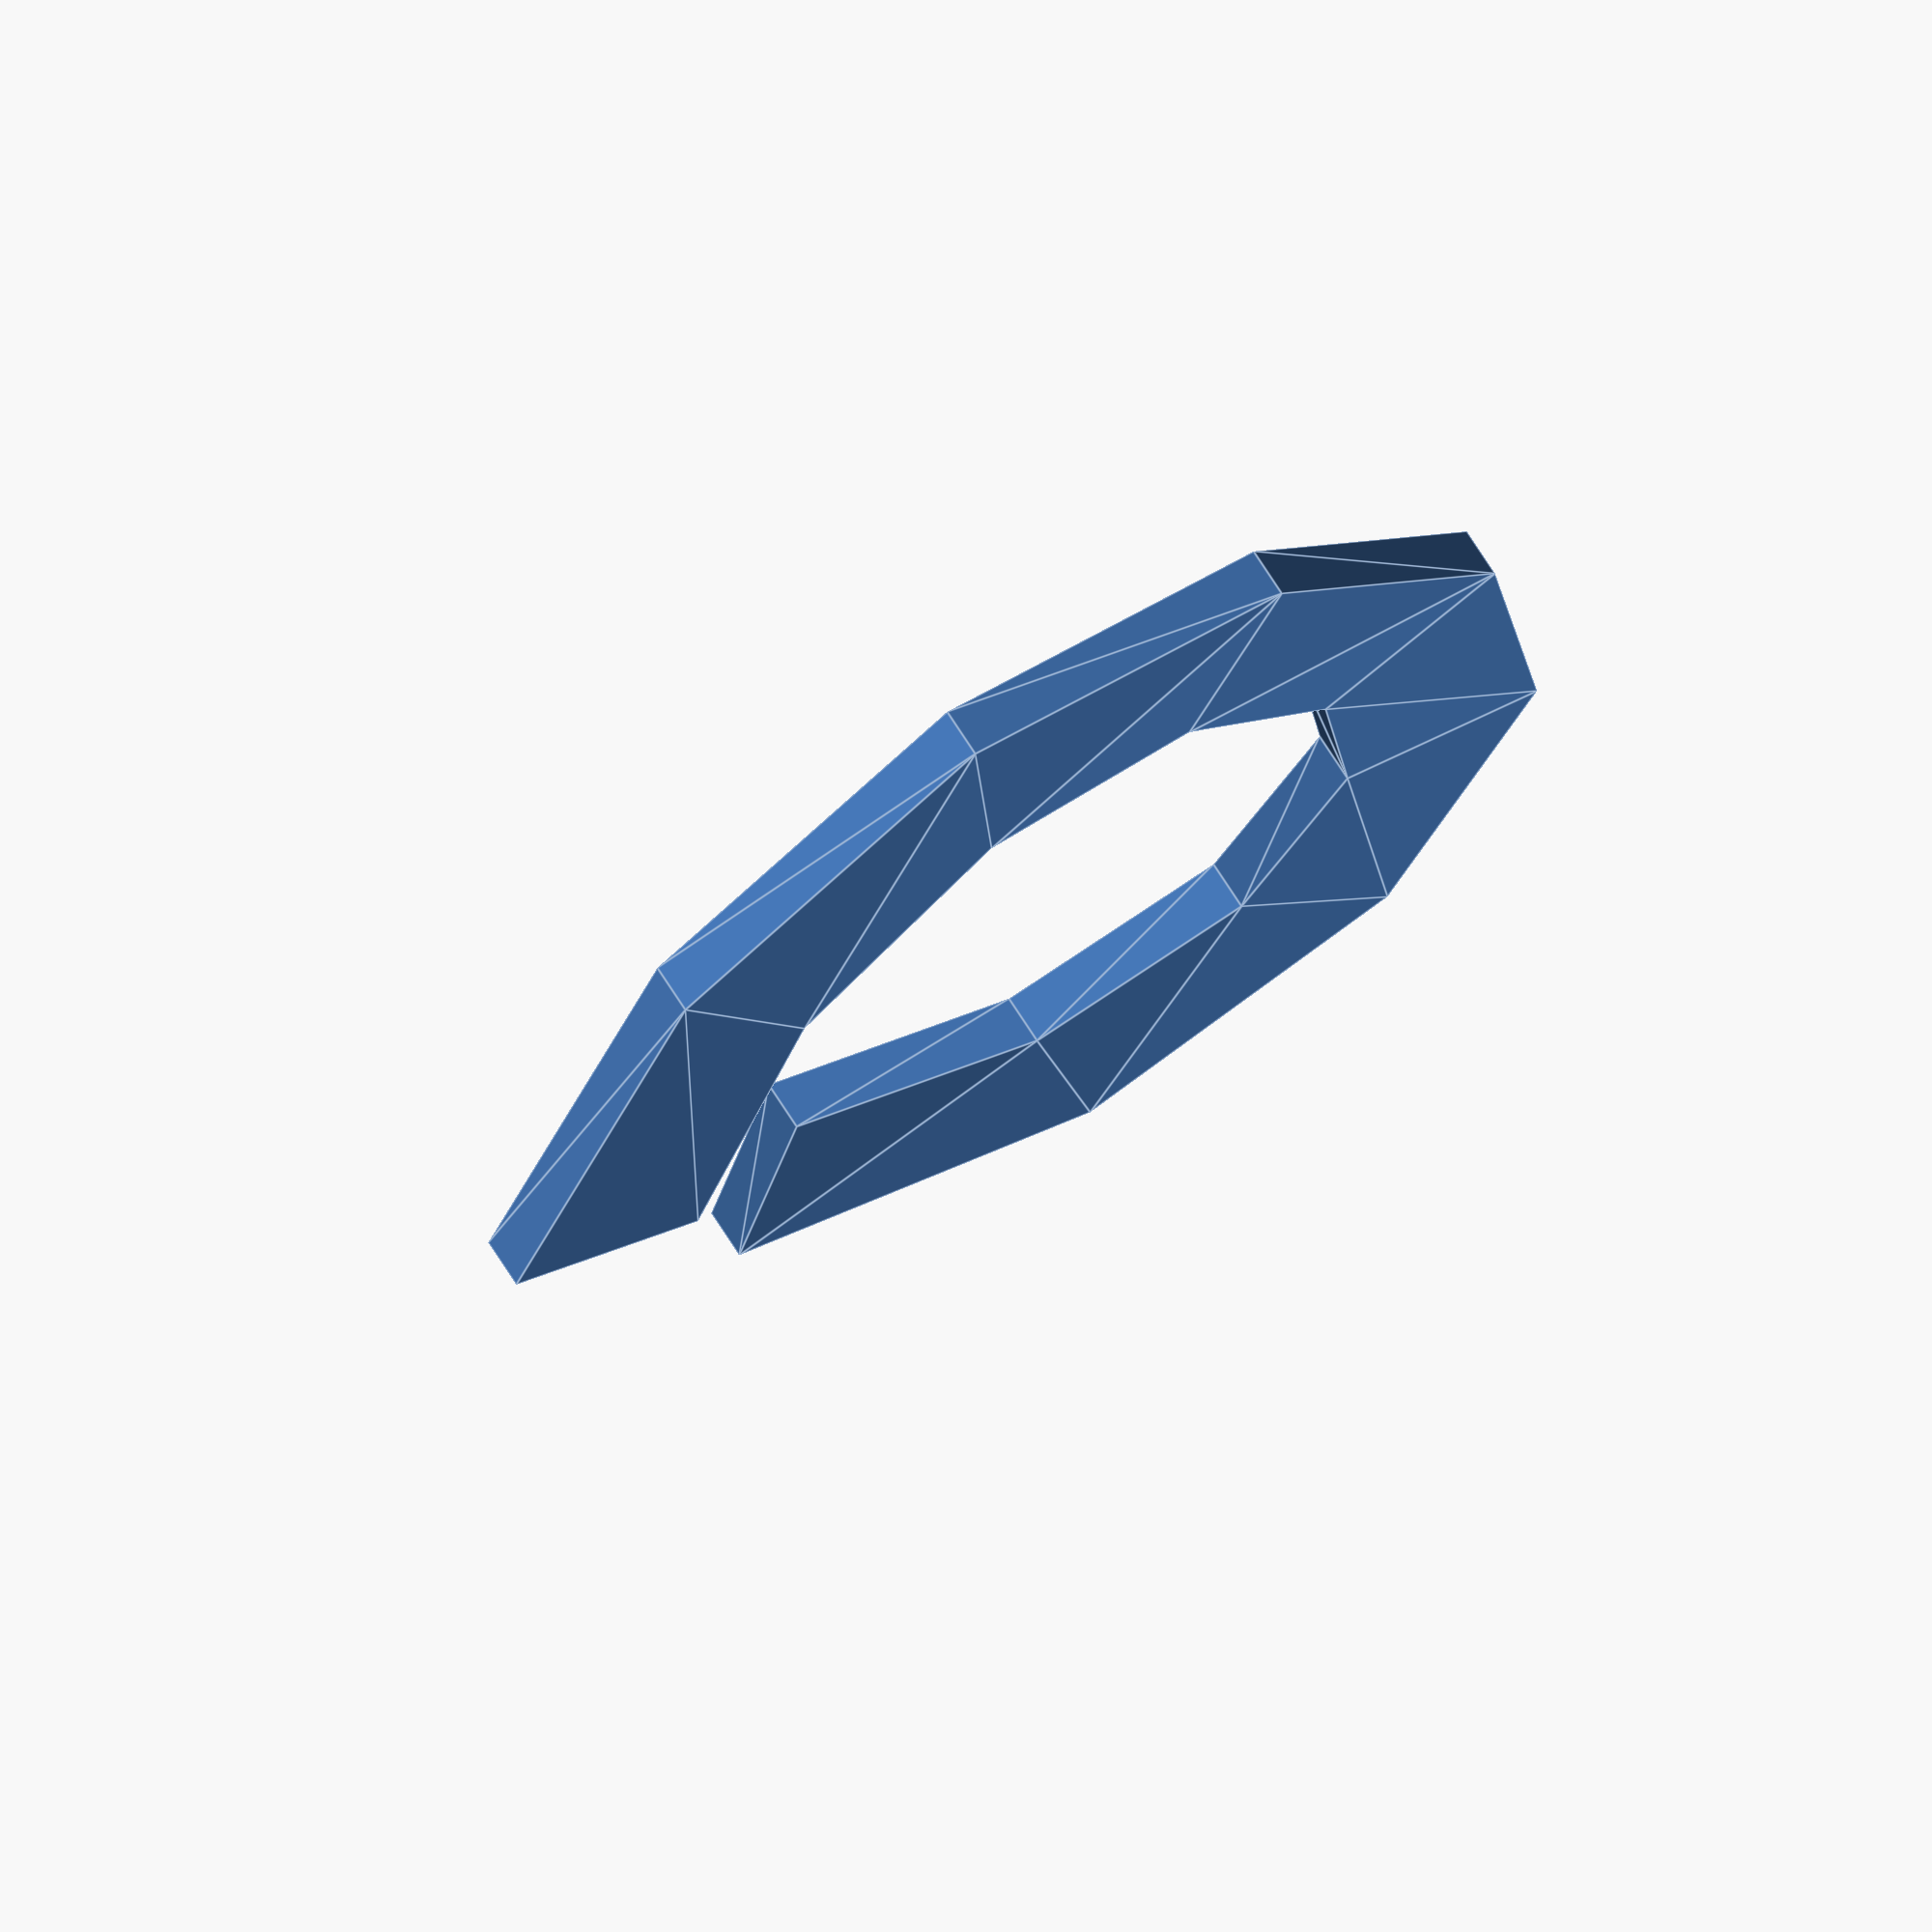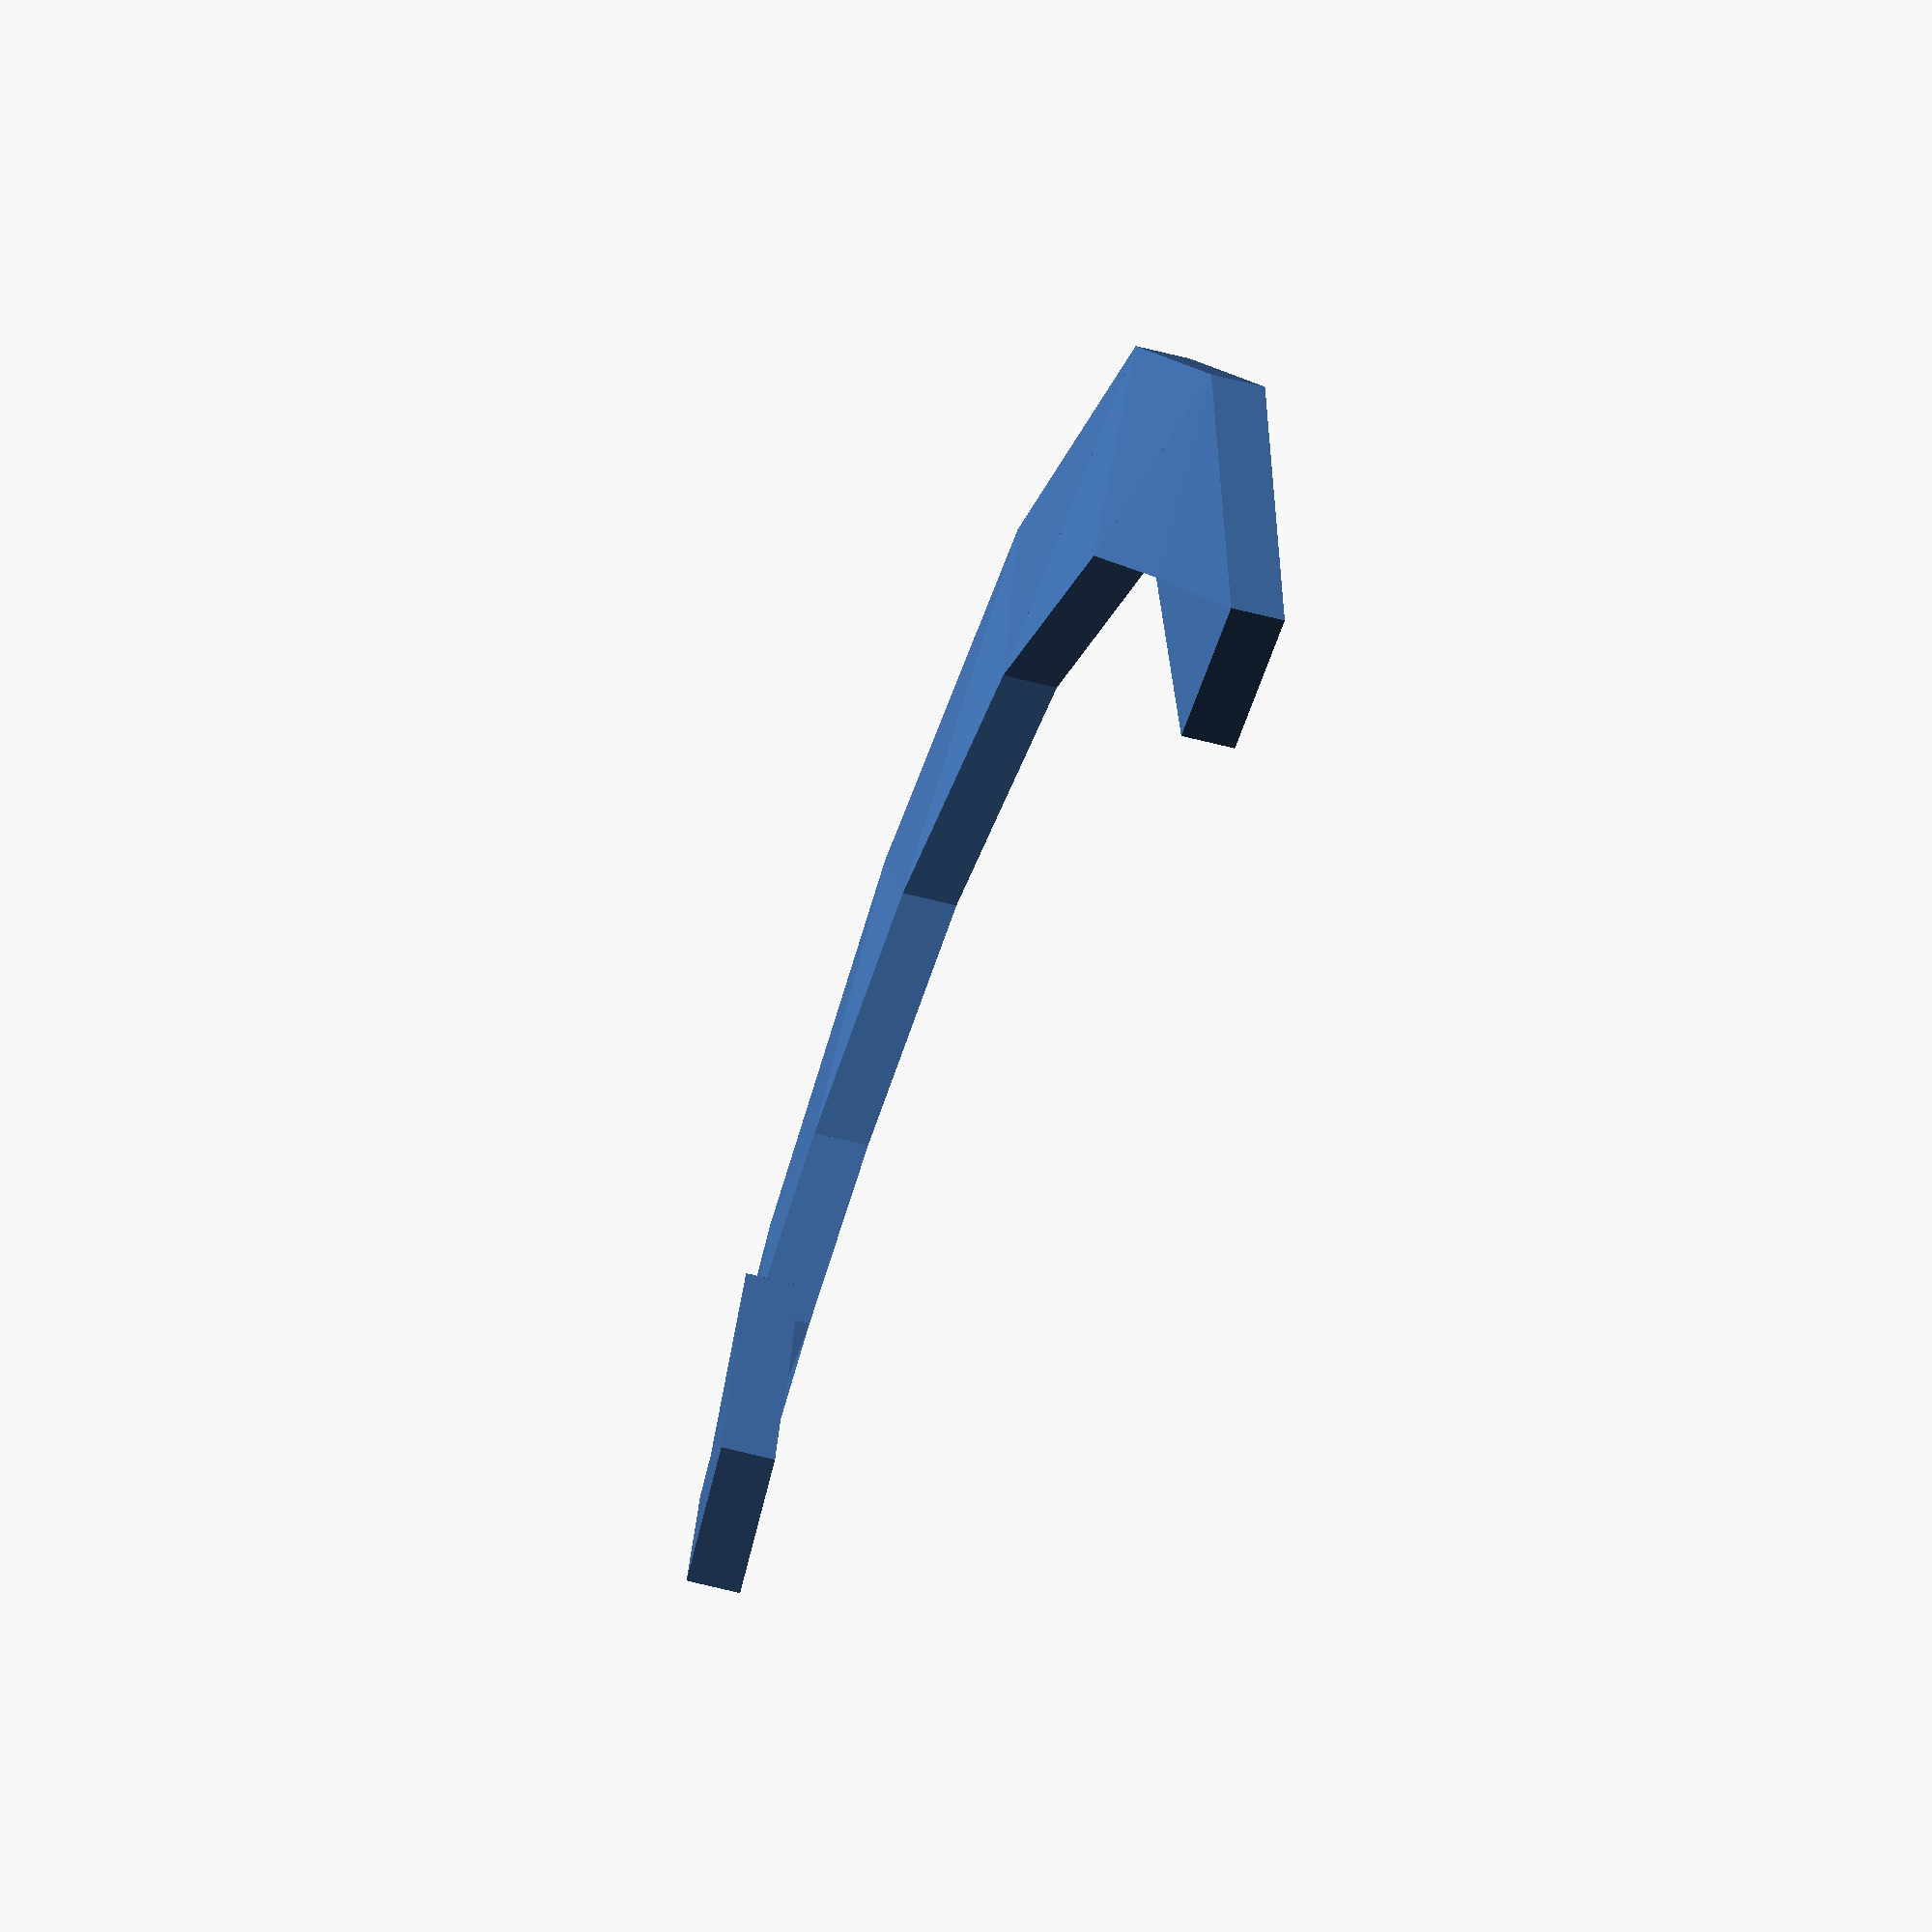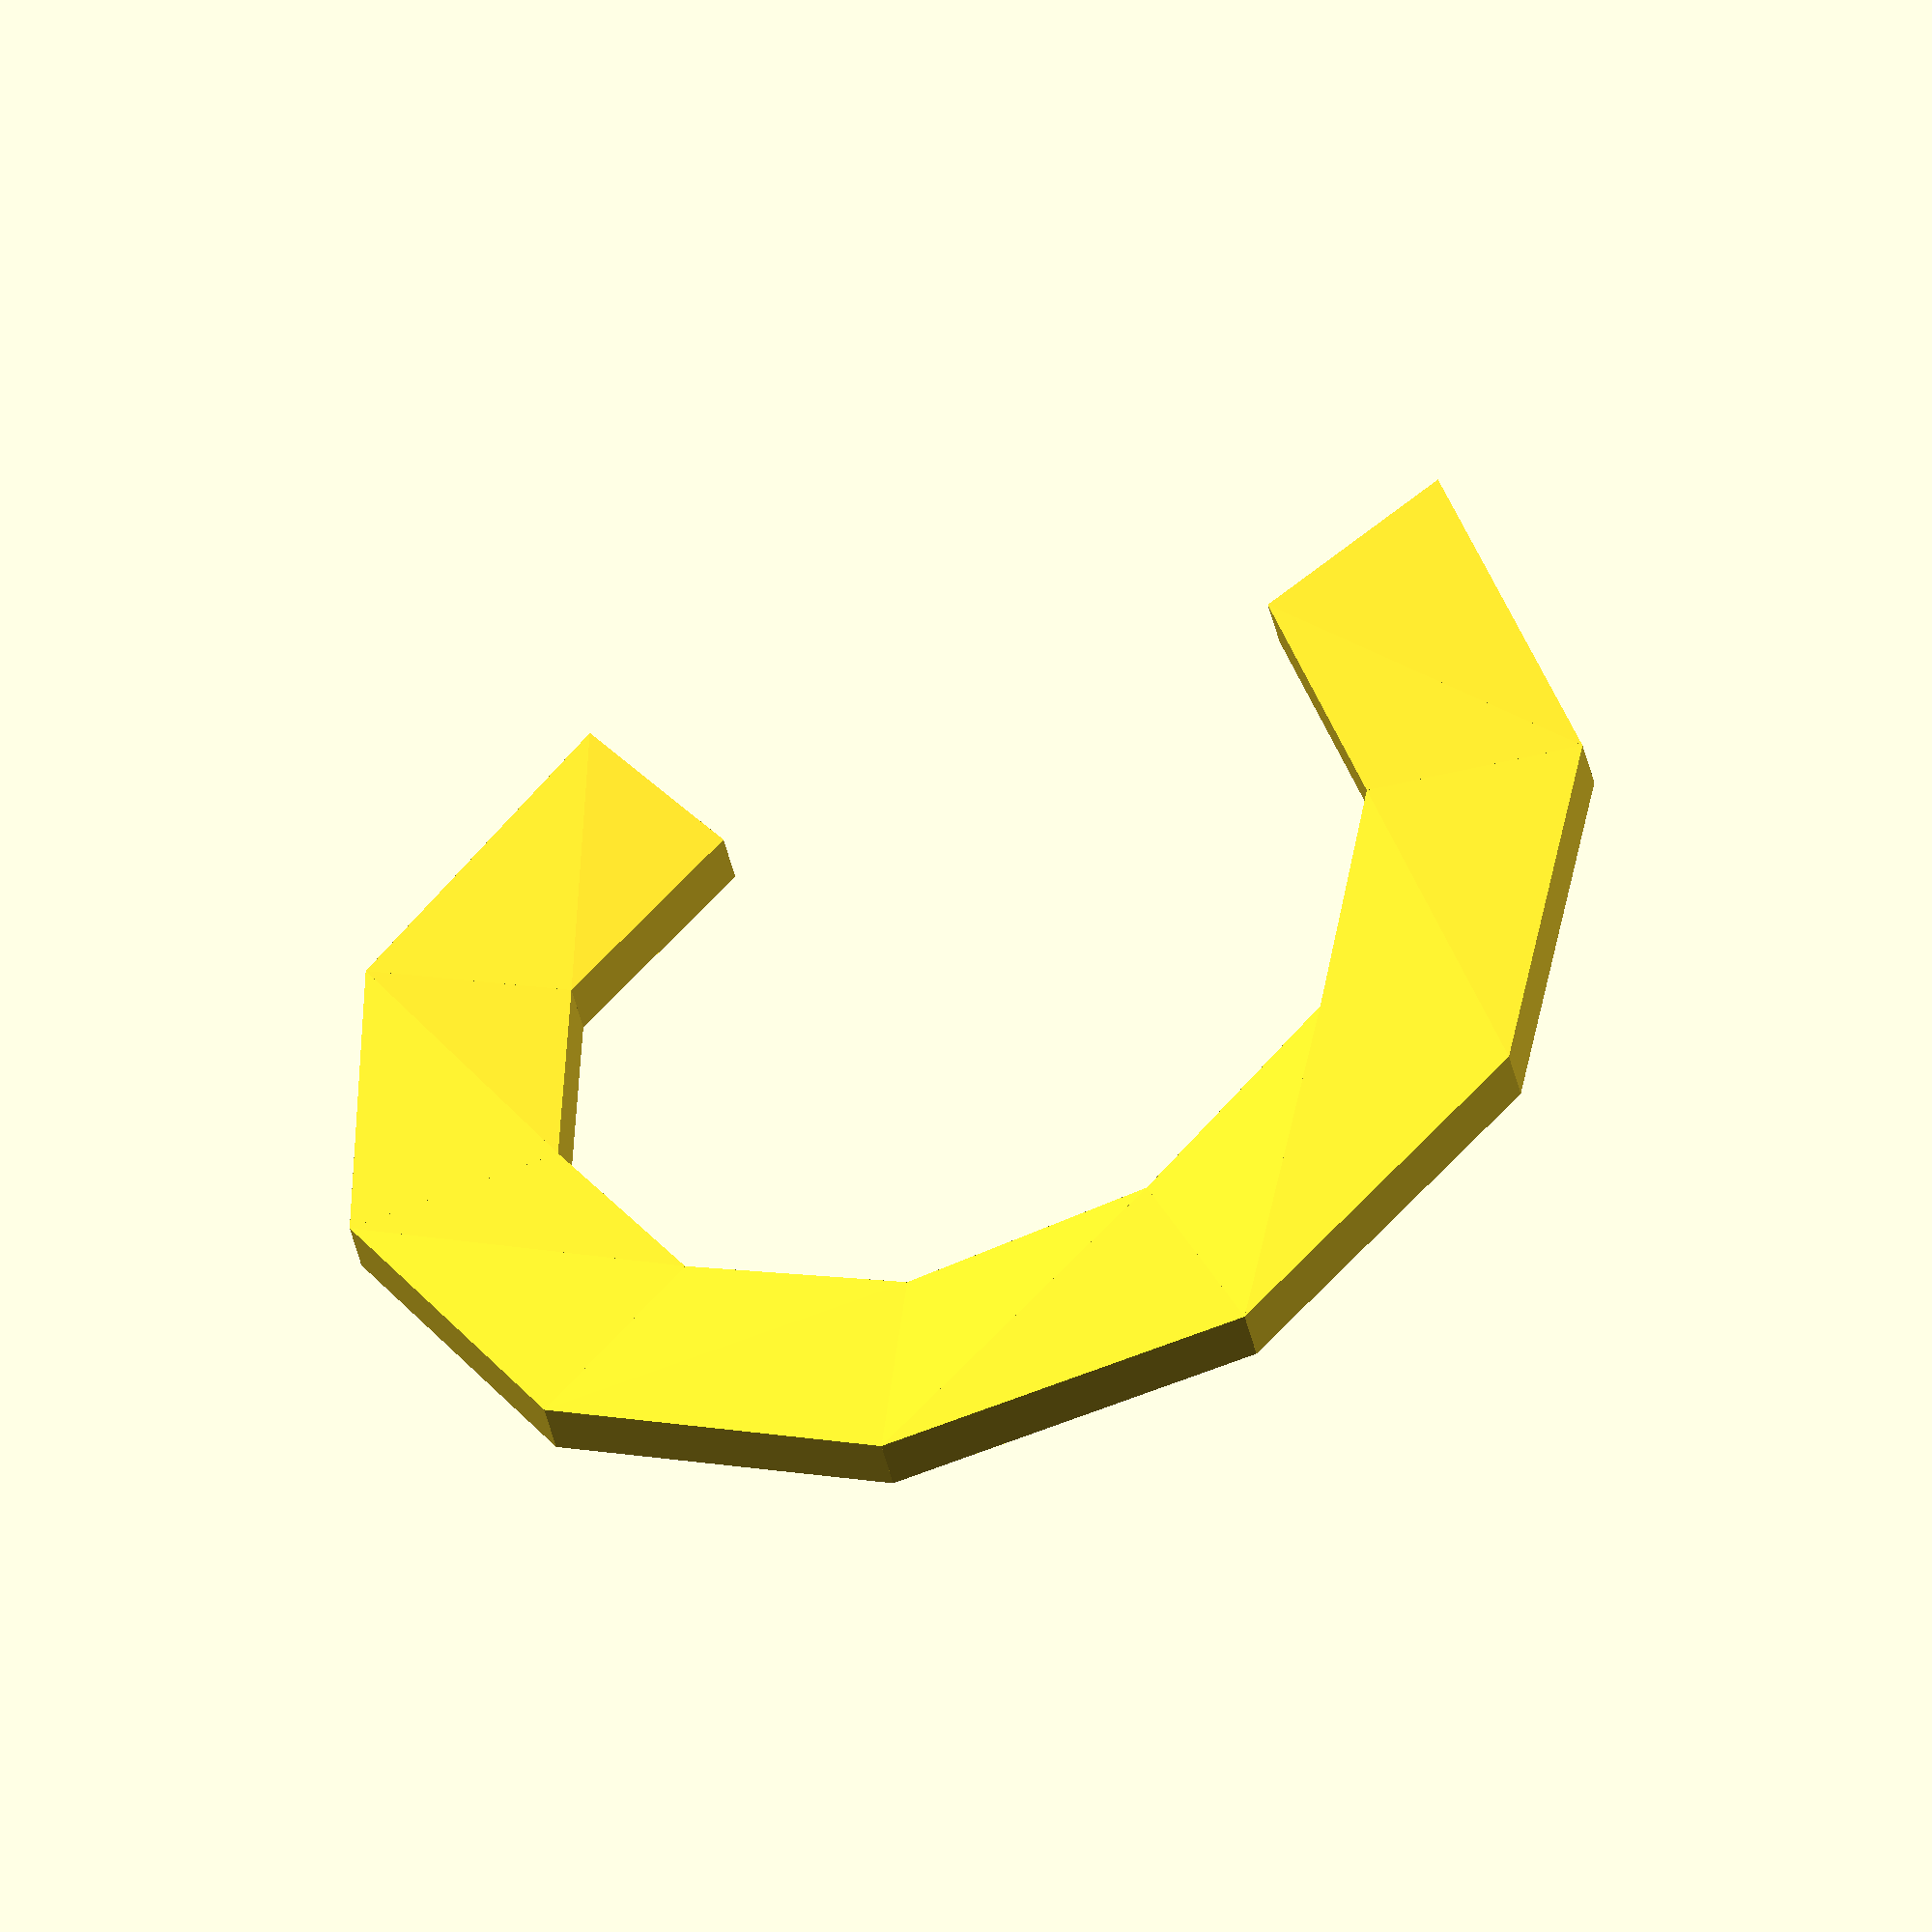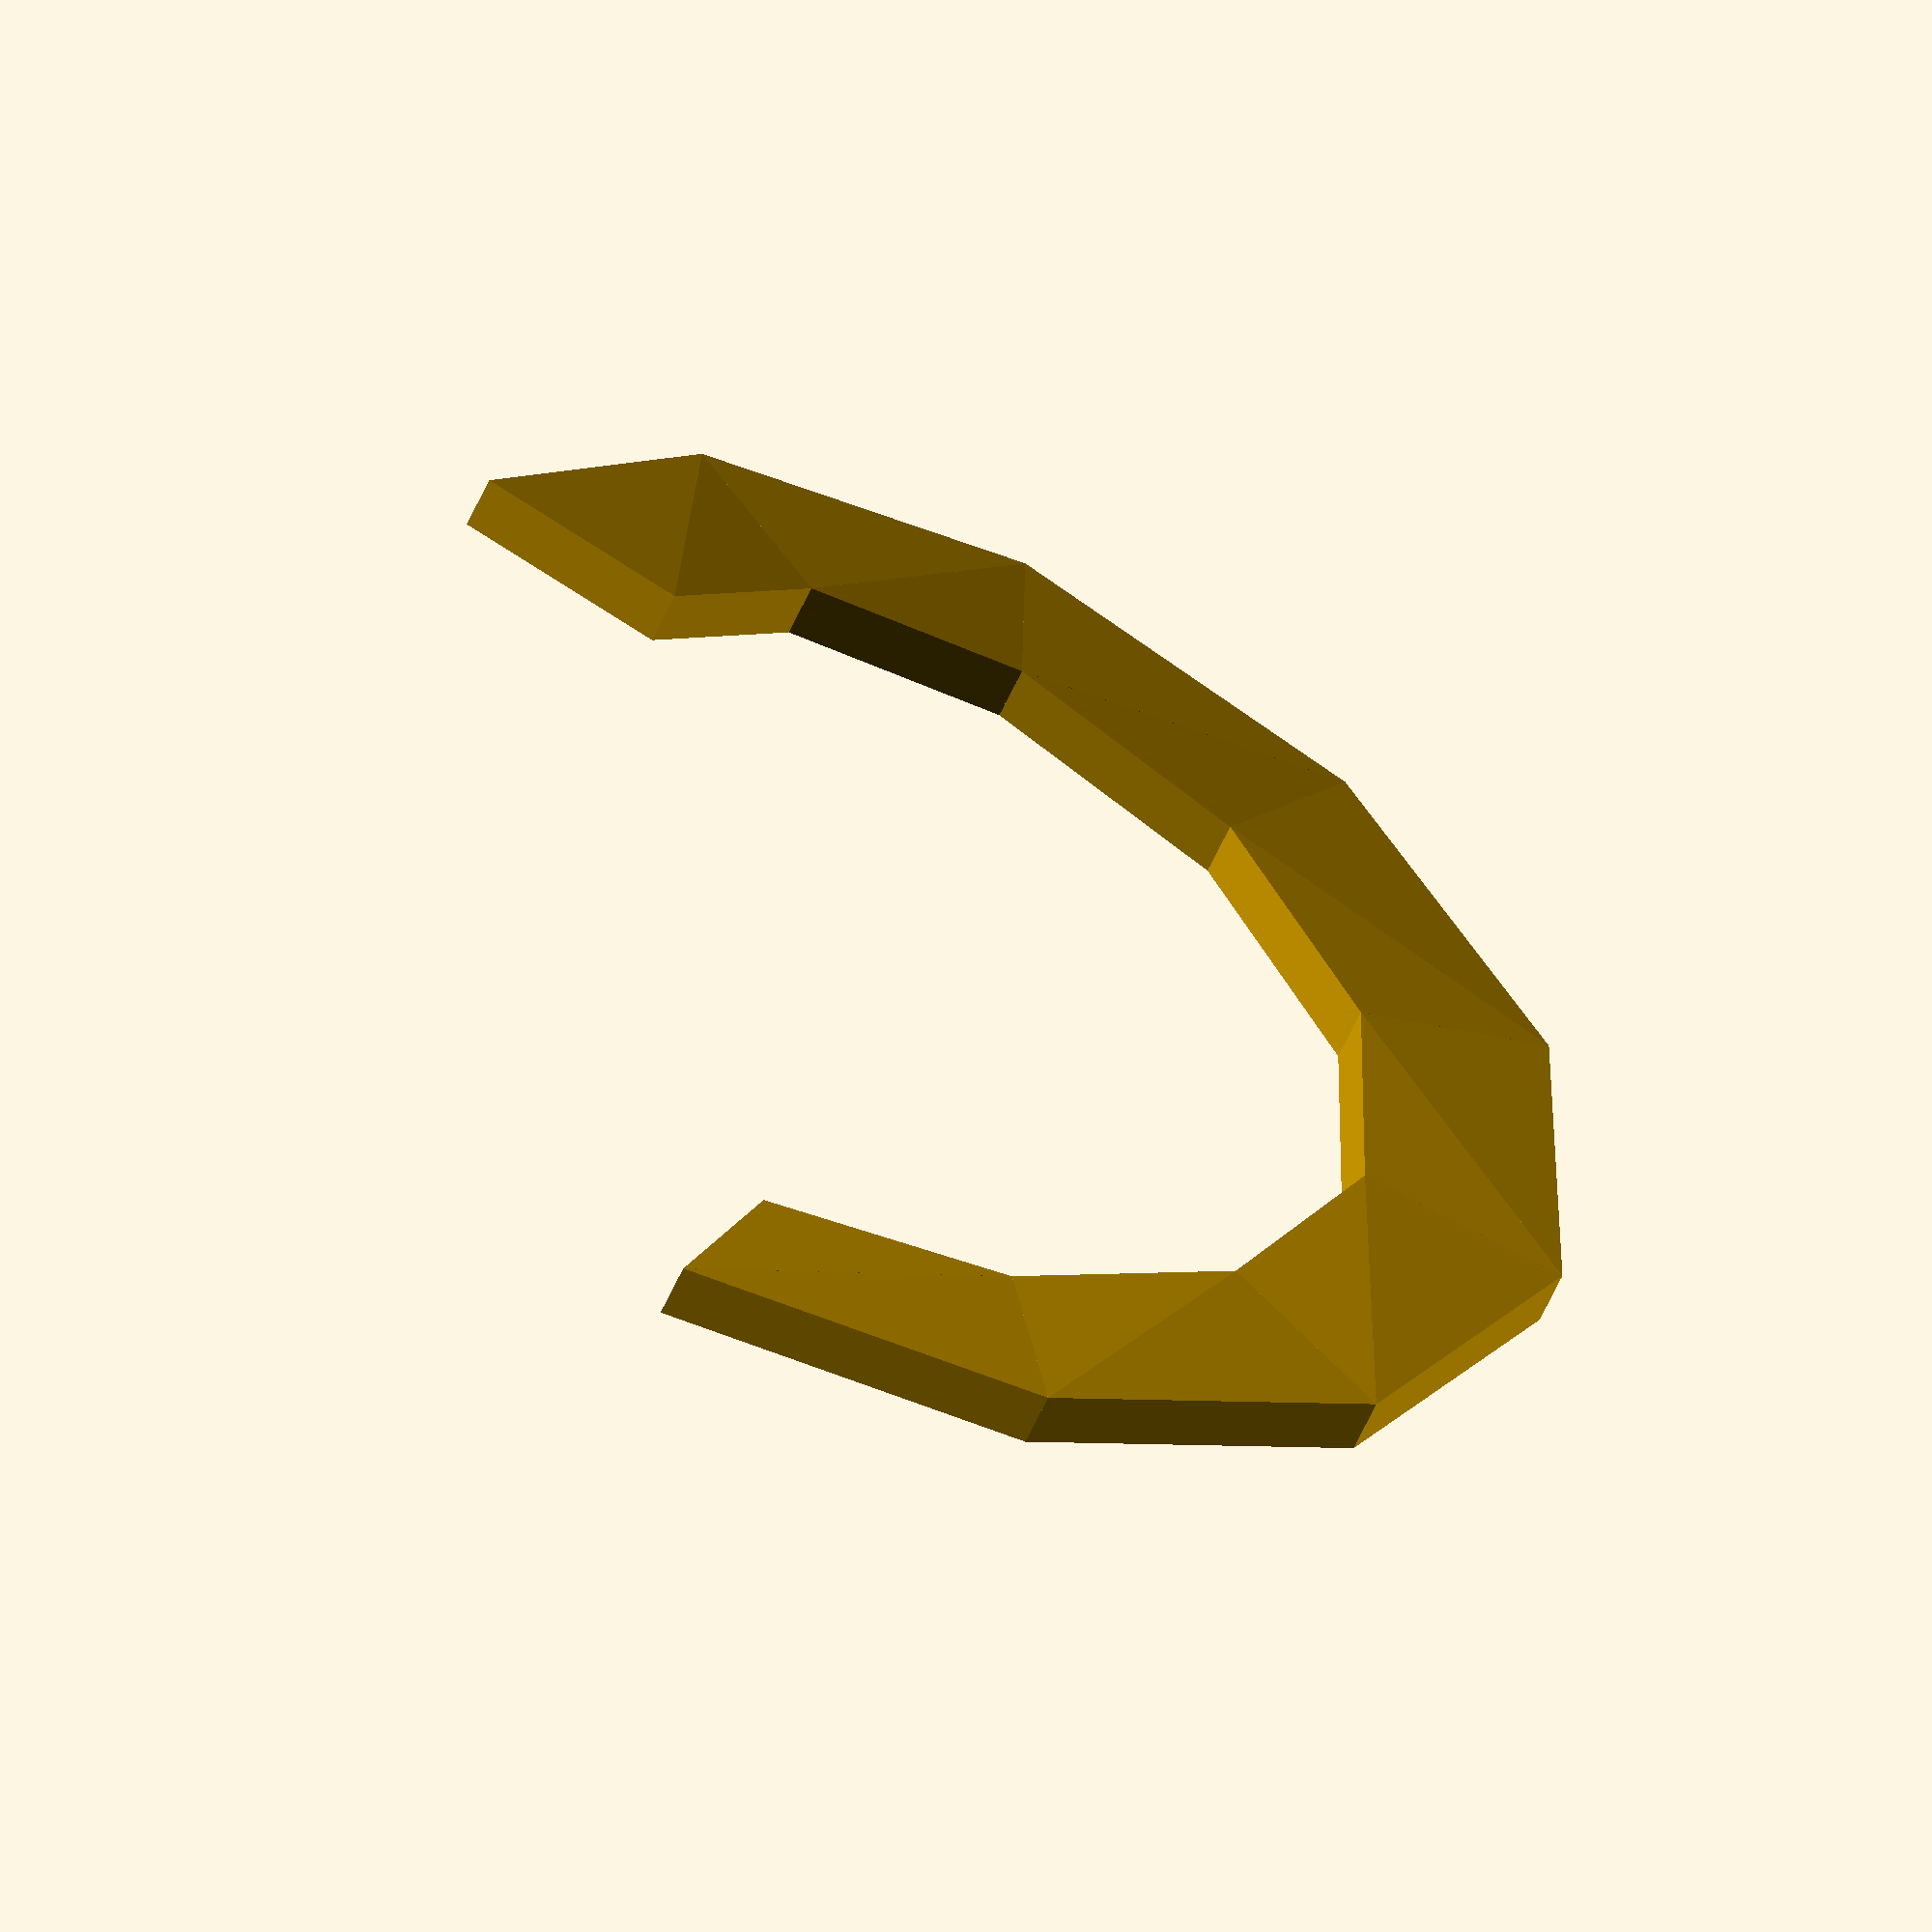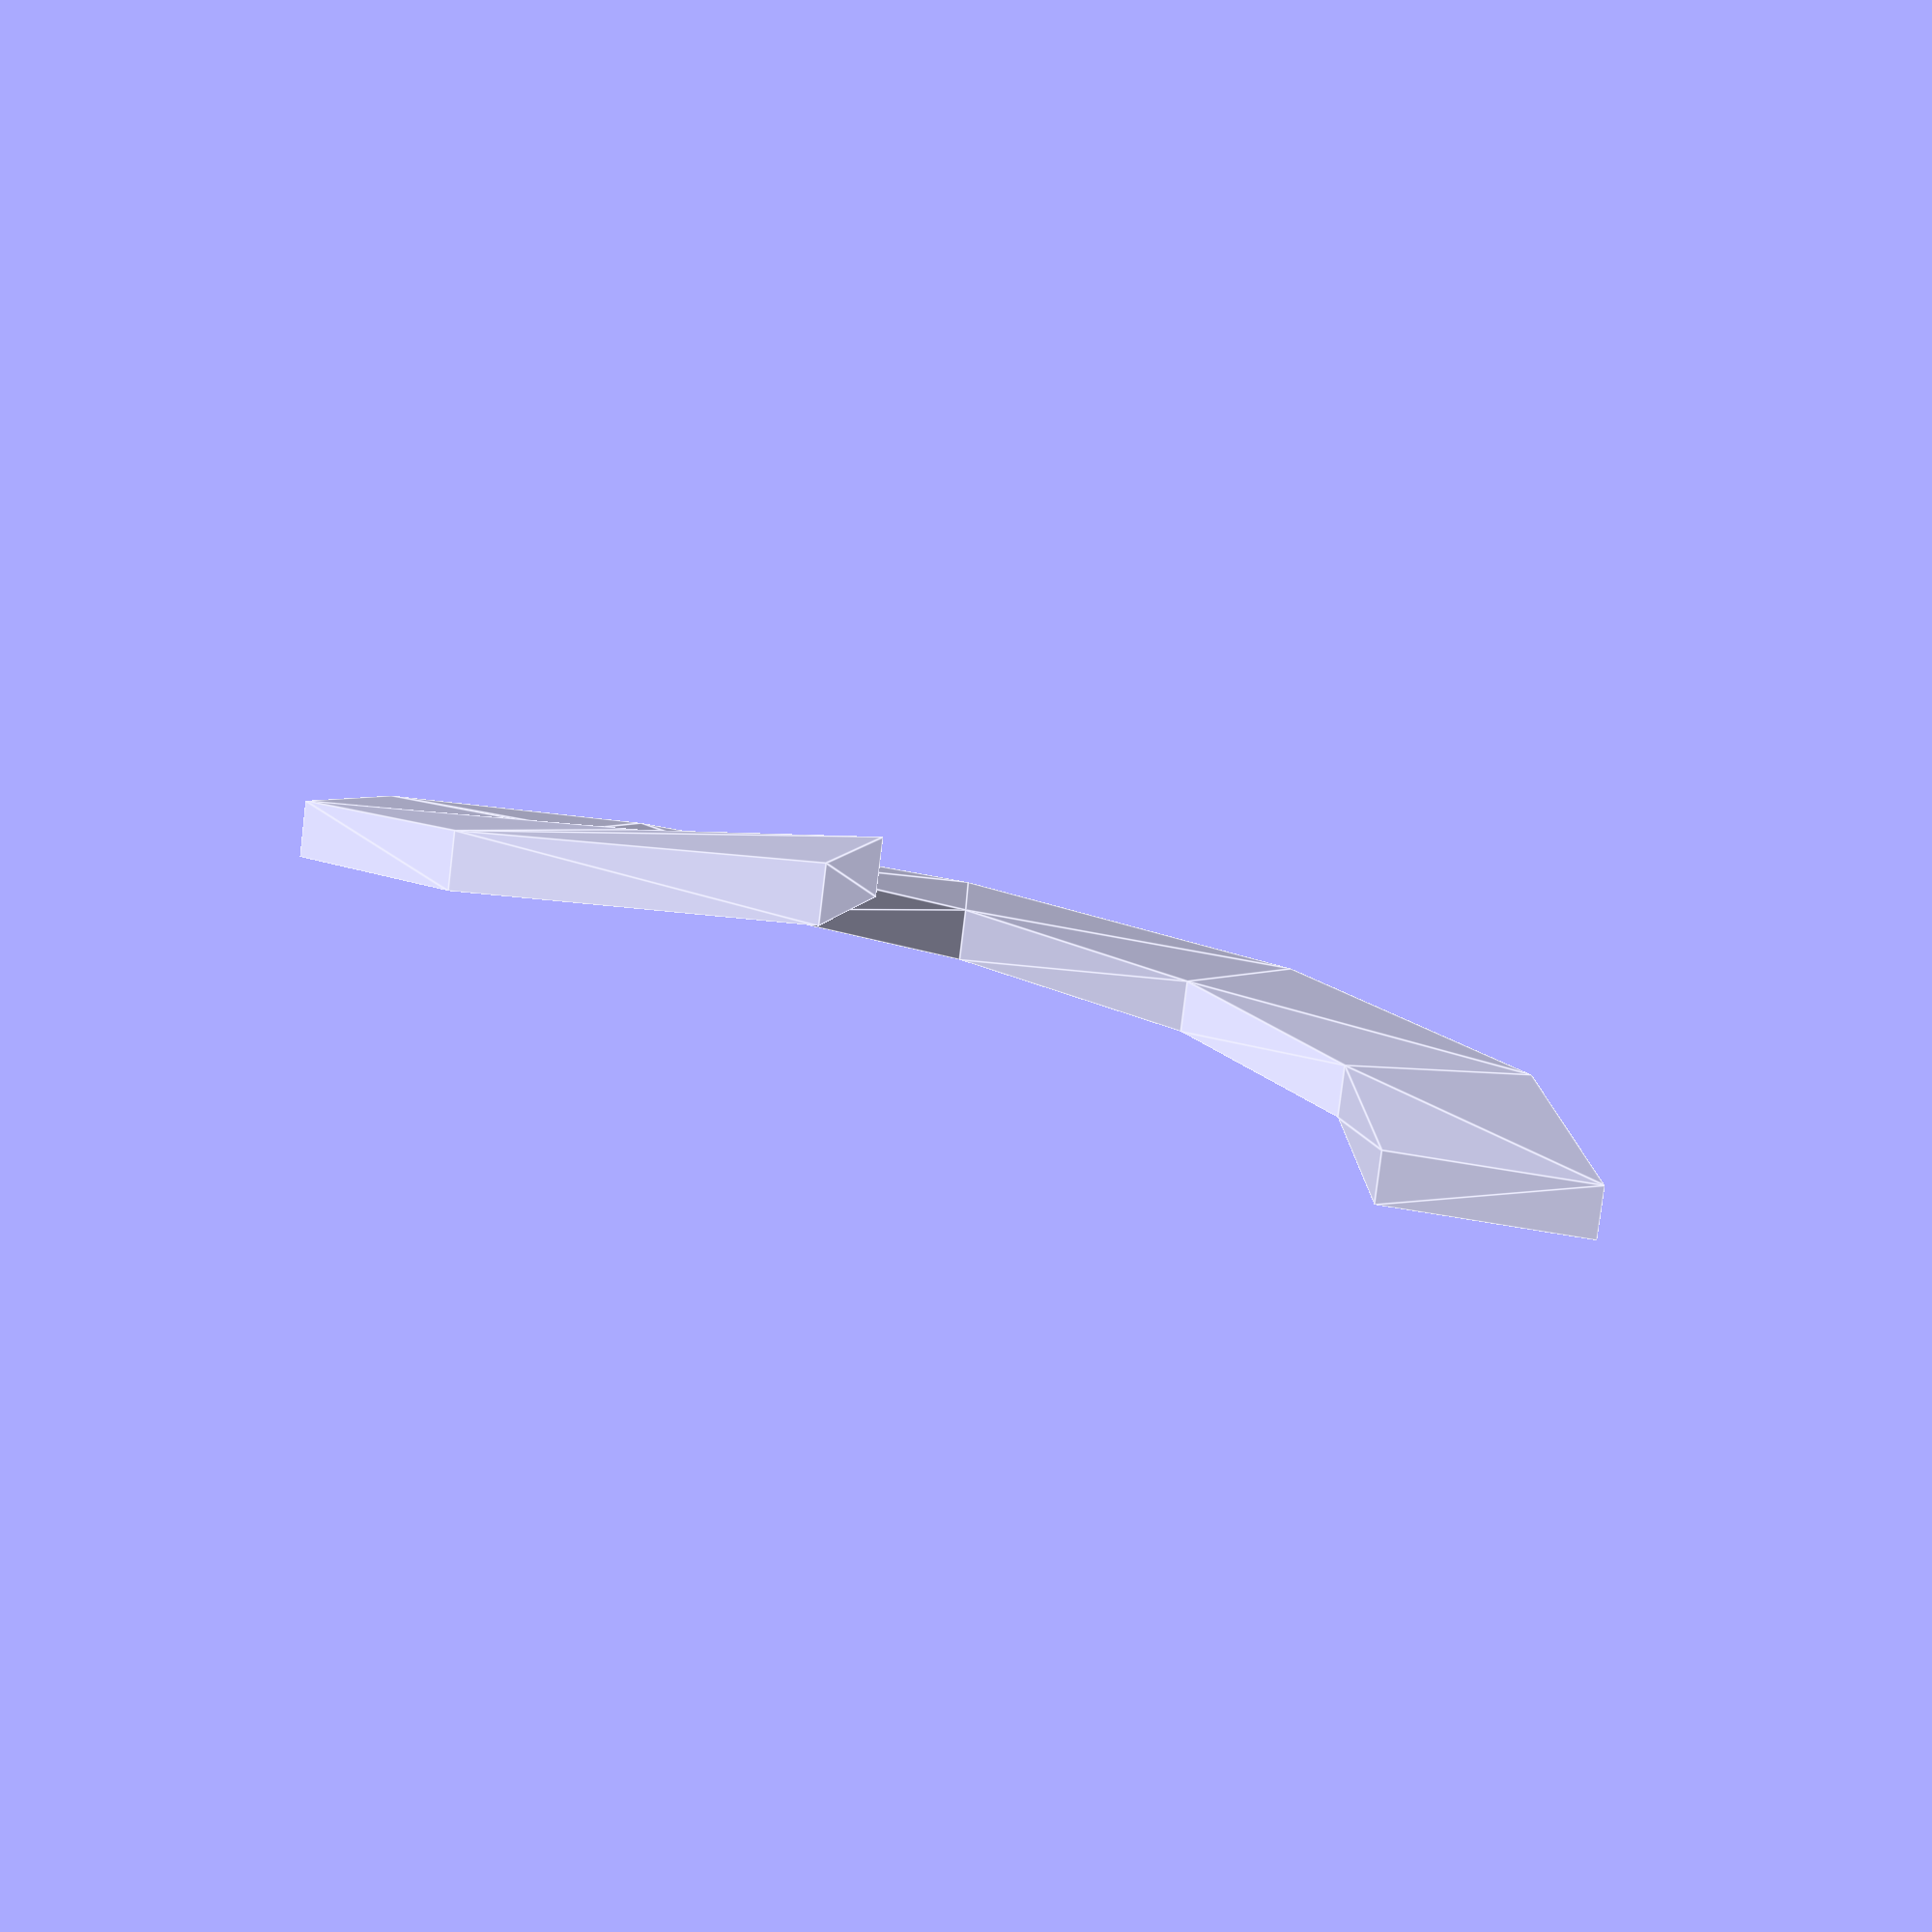
<openscad>
//
//
//

module spiral_ramp_section(inner_radius = 10,
                           outer_radius = 20,
                           tower_height = 20,
                           angle_start = 0,
                           angle_sweep = 20,
                           y_start = 0,
                           y_rise = 2,
                           thickness = 1,
                           part = 0)
{
    // p0 and p1 are on the right of the ramp section
    p0x = inner_radius * sin(angle_start);
    p0y = y_start;
    p0z = inner_radius * cos(angle_start);

    p1x = outer_radius * sin(angle_start);
    p1y = y_start;
    p1z = outer_radius * cos(angle_start);

    // p2 and p3 are on the left of the ramp section
    p2x = outer_radius * sin(angle_start + angle_sweep);
    p2y = y_start + y_rise;
    p2z = outer_radius * cos(angle_start + angle_sweep);

    p3x = inner_radius * sin(angle_start + angle_sweep);
    p3y = y_start + y_rise;
    p3z = inner_radius * cos(angle_start + angle_sweep);

    section_points = [[p0x, p0y, p0z], // 0
                      [p1x, p1y, p1z], // 1
                      [p2x, p2y, p2z], // 2
                      [p3x, p3y, p3z], // 3
                      [p0x, p0y + thickness, p0z], // 4
                      [p1x, p1y + thickness, p1z], // 5
                      [p2x, p2y + thickness, p2z], // 6
                      [p3x, p3y + thickness, p3z]  // 7
                      ];

    if (part == 0) {
        polyhedron(points=section_points,
                   faces=[[2, 1, 0], // bottom
                          [4, 5, 6], // top
                          [1, 2, 6, 5], // far
                          [4, 6, 2, 0], // center
                          [0, 1, 5, 4]] // right
                   );
    } else if (part == 1) {
        polyhedron(points=section_points,
                   faces=[[3, 2, 0], // bottom
                          [4, 6, 7], // top
                          [0, 4, 7, 3], // near
                          [0, 2, 6, 4], // center
                          [2, 3, 7, 6]] // left
                   );
    }
}


inner_radius = 24;
outer_radius = 36;
tower_height = 20;
thickness = 3;
angle_start = 0;
subsection_count = 4;
sections = 8;
total_angle_sweep = 270.0;
angle_sweep = total_angle_sweep / sections;
y_rise = 2;

combined = 1; // this can be overridden by the Makefile

if (combined == 1) {
    difference() {
        for(nth=[0:1:sections*2-1]) {
            spiral_ramp_section(inner_radius = inner_radius,
                                outer_radius = outer_radius,
                                tower_height = tower_height,
                                angle_start = floor( nth / 2.0 ) * angle_sweep,
                                angle_sweep = angle_sweep,
                                y_start = floor( nth / 2.0 ) * y_rise,
                                y_rise = y_rise,
                                thickness = thickness,
                                part = nth - floor( nth / 2.0 ) * 2);
        }
    }
} else {
    // do part of one pie-slice of the tower
    spiral_ramp_section(inner_radius = inner_radius,
                        outer_radius = outer_radius,
                        tower_height = tower_height,
                        angle_start = floor( nth / 2.0 ) * angle_sweep,
                        angle_sweep = angle_sweep,
                        y_start = floor( nth / 2.0 ) * y_rise,
                        y_rise = y_rise,
                        thickness = thickness,
                        part = nth - floor( nth / 2.0 ) * 2.0);
}

</openscad>
<views>
elev=329.8 azim=297.1 roll=55.2 proj=o view=edges
elev=307.8 azim=103.1 roll=6.4 proj=o view=wireframe
elev=298.0 azim=199.6 roll=230.2 proj=o view=wireframe
elev=287.1 azim=131.5 roll=123.2 proj=o view=solid
elev=172.5 azim=7.1 roll=168.1 proj=p view=edges
</views>
